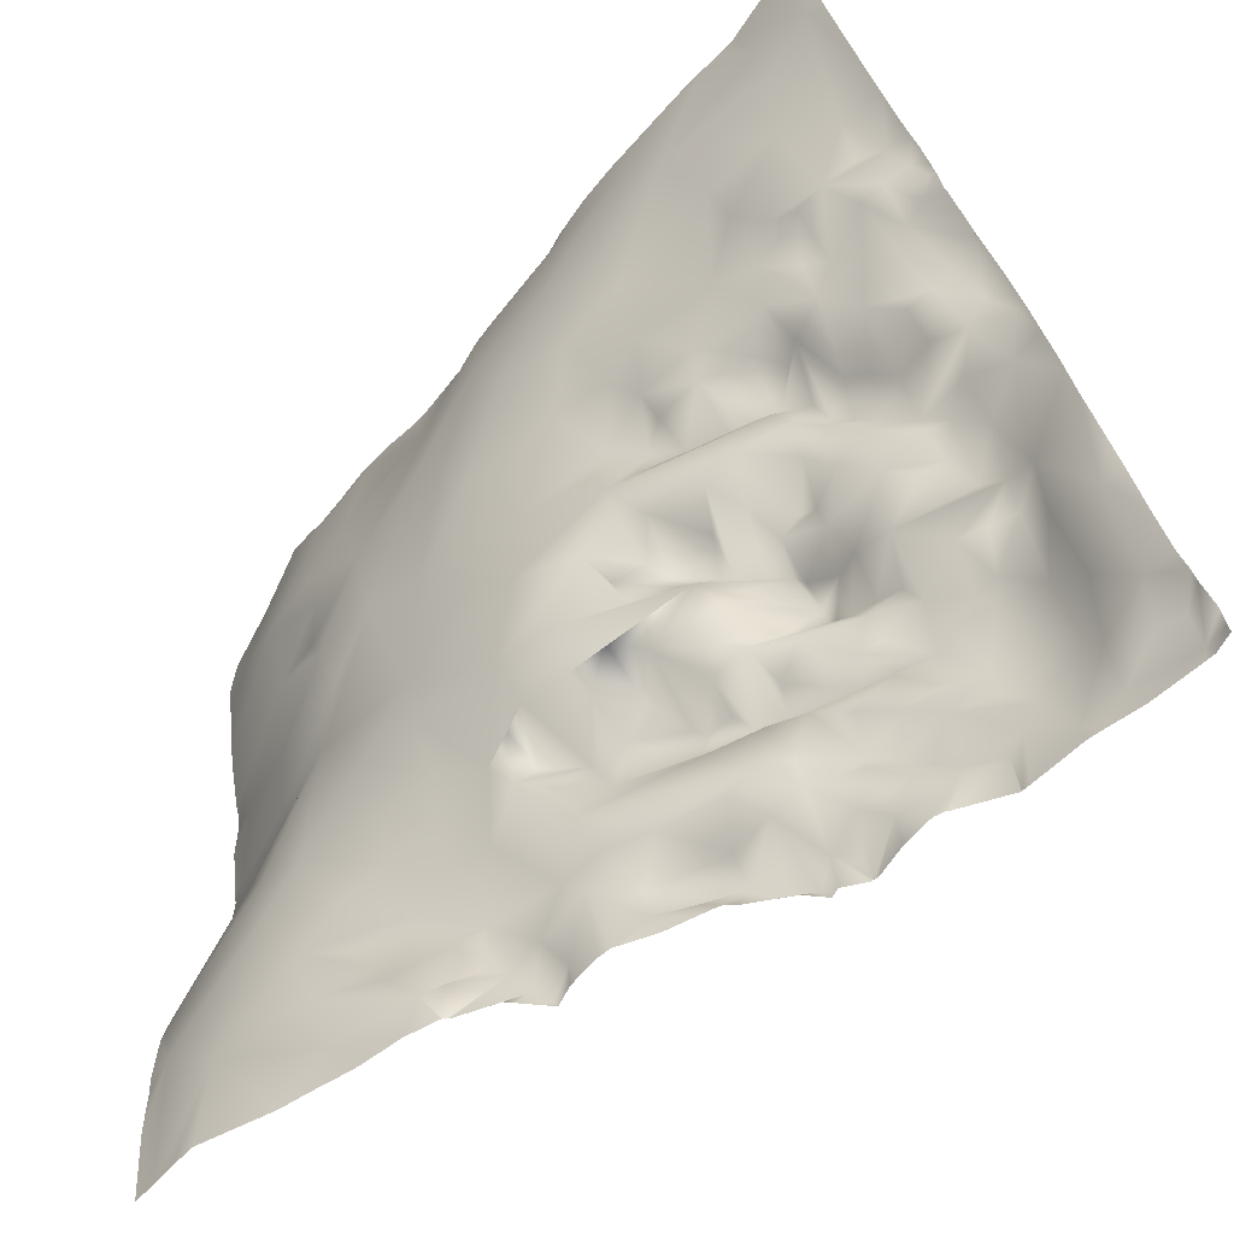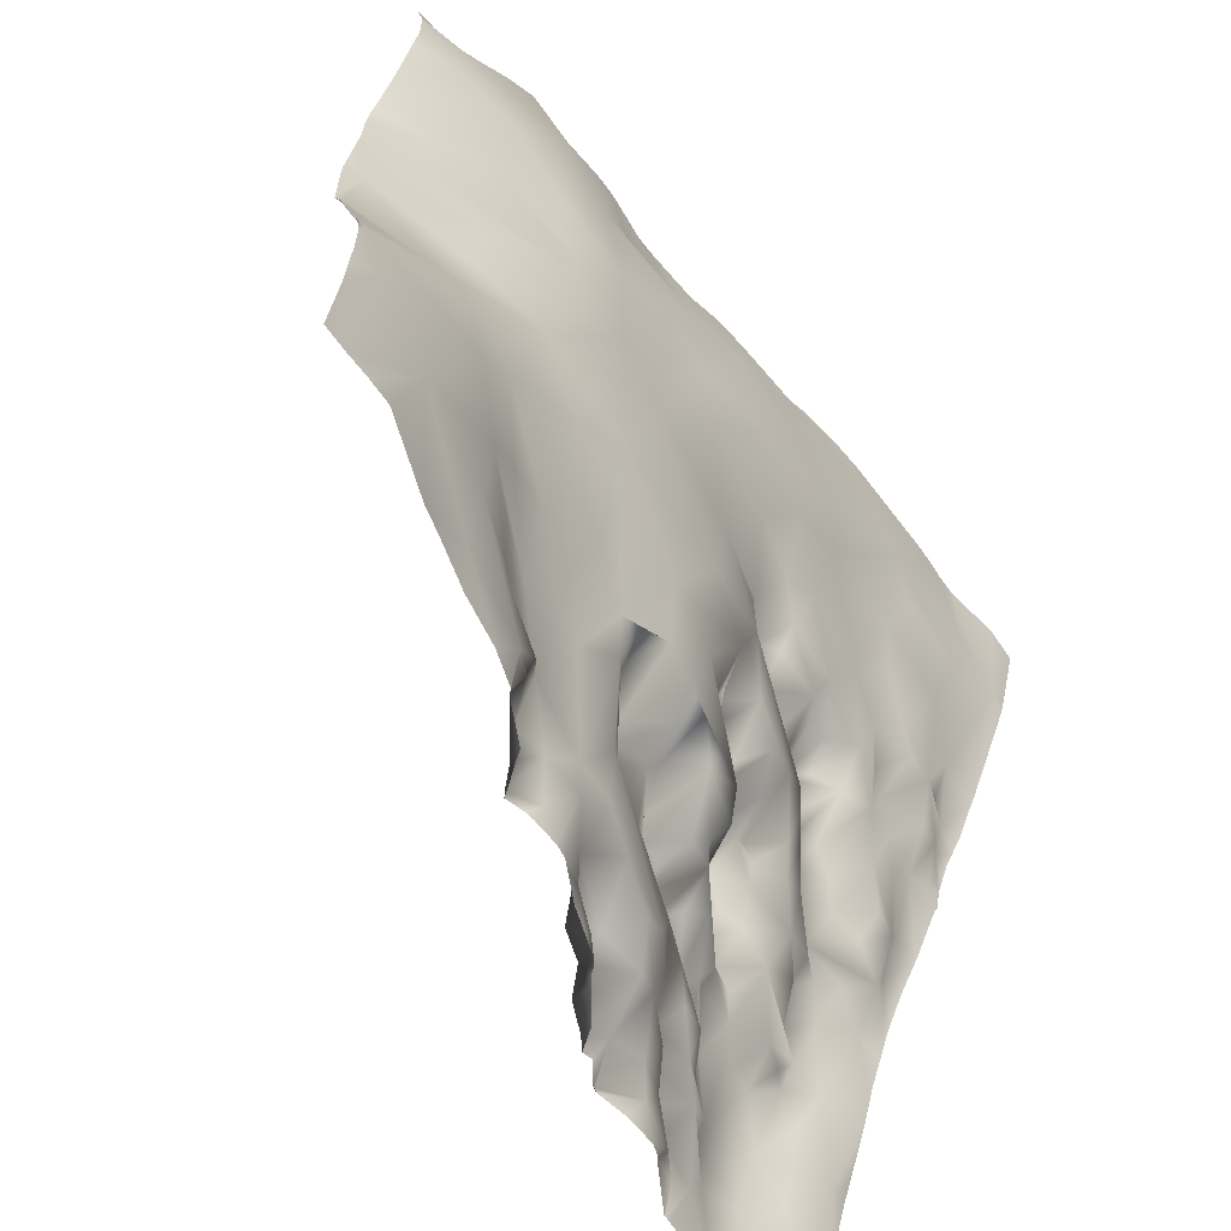
<metadata>
{"format":"obj","ext":"obj","renderer":"f3d","projection":"perspective","resolution":1024,"background":"white","views":[{"elev":-62.3,"azim":48.6,"up":"+Z"},{"elev":-65.6,"azim":-52.7,"up":"+Z"}]}
</metadata>
<code>
o lod_0_546_Cube
v -1334 3.148 117.6
v -1331 2.779 110.8
v -1334 7.309 133.5
v -1329 0.539 175.2
v -1327 0.184 183.3
v -1323 -1.043 171
v -1329 3.437 158.3
v -1330 4.738 152.5
v -1322 1.277 162.9
v -1332 6.945 143.8
v -1312 -0.763 153.2
v -1321 2.18 148.4
v -1328 5.269 136.1
v -1322 3.934 141.4
v -1325 3.878 130.8
v -1322 4.299 137.7
v -1310 0.453 146.5
v -1313 1.898 138.7
v -1305 -0.331 152.4
v -1321 2.787 127
v -1320 2.862 119.8
v -1316 3.146 124.2
v -1308 2.895 130.3
v -1312 5.462 114.8
v -1301 2.133 134.7
v -1306 4.919 121.2
v -1307 6.23 116.4
v -1300 5.556 122.5
v -1302 7.559 117.1
v -1301 3.444 129.7
v -1295 7.556 118.8
v -1291 4.6 128.1
v -1301 9.242 111.6
v -1298 10.19 112
v -1306 9.354 110
v -1300 12.28 104.9
v -1316 4.369 110.4
v -1311 6.587 108.2
v -1306 9.76 107.5
v -1309 8.113 105.2
v -1325 3.371 104.1
v -1315 5.752 104.4
v -1308 8.425 102.5
v -1314 7.682 98.8
v -1305 9.662 98.08
v -1302 10.71 103
v -1302 12.75 100.5
v -1299 14.73 100.1
v -1303 10.65 98.33
v -1298 15.76 97.16
v -1296 14.5 100.3
v -1292 13.75 103.9
v -1293 8.974 115.7
v -1292 7.002 121.1
v -1290 6.574 121.4
v -1292 10.32 117.1
v -1288 13.23 116.8
v -1291 11.15 114
v -1284 6.081 127.4
v -1289 12.69 109.3
v -1285 7.56 121.4
v -1288 13.86 115
v -1284 9.668 118.9
v -1287 14.35 112.9
v -1284 13.35 115.1
v -1282 8.632 123.7
v -1282 13.57 119.4
v -1280 17.16 116.4
v -1273 11.44 126
v -1278 10.82 120.5
v -1279 17.78 114.8
v -1280 17.83 113
v -1279 16.89 110.7
v -1276 18.2 115.1
v -1276 15.03 116.8
v -1275 20.39 113.7
v -1274 14.34 119.2
v -1273 19.06 110.8
v -1272 13.08 122.5
v -1272 15.75 118
v -1270 18.28 120.4
v -1268 20.83 124.7
v -1273 21.28 113.3
v -1272 13.59 124.3
v -1267 21.85 121.3
v -1268 18.47 128.6
v -1264 19.97 125.6
v -1267 19.07 127.1
v -1265 21.97 121.9
v -1263 17.42 129.4
v -1262 19.21 124.9
v -1267 15.87 130.9
v -1271 17.79 129.6
v -1263 16.76 132.2
v -1272 15.54 130.8
v -1268 12.64 133.4
v -1265 16.64 133.5
v -1259 15.55 133.2
v -1262 13.81 135.6
v -1266 10.32 138.9
v -1256 17.56 129.8
v -1259 14.06 138.4
v -1256 16.05 136
v -1261 12.3 139.9
v -1255 17.09 137.7
v -1259 15.3 141.4
v -1257 16.11 139.6
v -1252 18.64 134.7
v -1256 14 143.5
v -1254 14.48 140.8
v -1251 15.95 138.9
v -1253 8.938 148.9
v -1257 9.744 147.6
v -1260 14.16 144.2
v -1262 11.32 142.5
v -1263 13.24 145.6
v -1260 11.59 149.2
v -1258 6.799 152.3
v -1262 8.408 150
v -1264 8.3 150.5
v -1265 4.923 152.6
v -1265 11.15 144.8
v -1266 6.349 149.2
v -1269 8.903 143.2
v -1267 10.56 145.3
v -1271 9.321 146.3
v -1272 6.34 150.2
v -1275 6.917 144.8
v -1272 4.52 153
v -1274 7.676 148.8
v -1278 5.205 142.6
v -1277 5.247 150.6
v -1279 4.53 146.4
v -1275 3.015 157.7
v -1286 2.277 146.1
v -1281 1.532 159
v -1270 2.481 160.4
v -1277 -0.683 165.5
v -1261 4.007 159.5
v -1270 0.01703 168.9
v -1267 1.772 165.2
v -1257 5.513 157
v -1258 1.106 172.2
v -1257 2.516 165.9
v -1253 3.966 159.8
v -1250 1.55 170.6
v -1251 4.876 159.3
v -1254 7.735 155.4
v -1248 4.963 159
v -1251 8.905 153.8
v -1248 10.11 151.7
v -1246 7.479 154.9
v -1250 11.24 144.8
v -1246 11.81 148.6
v -1247 13.09 141.6
v -1247 15.52 138.5
v -1244 13.52 141.6
v -1243 14.2 144.1
v -1244 16.31 136.2
v -1242 16.7 140.1
v -1244 10.99 151.6
v -1239 13.95 145
v -1243 7.773 155.3
v -1241 10.5 151.6
v -1240 10.1 154.7
v -1241 9.075 157.6
v -1240 18.26 136.4
v -1243 19.81 132.7
v -1247 18.38 133.9
v -1247 21.45 129.9
v -1250 19.68 132.3
v -1252 18.51 132.4
v -1252 21.01 129.8
v -1251 22.88 125.5
v -1254 19.4 127.4
v -1258 19.47 123.6
v -1249 23.42 123.6
v -1245 23.08 121.5
v -1263 22.01 120.6
v -1260 22.41 119.7
v -1263 21.35 118.5
v -1259 23.29 117.2
v -1254 22.36 119.2
v -1251 23.41 119.1
v -1249 24.83 120.1
v -1253 25.71 115.8
v -1255 25.68 116.1
v -1250 27.55 112.3
v -1254 26.67 113.6
v -1257 25.22 113.6
v -1246 25.04 117.1
v -1241 25.06 113.8
v -1246 26.17 111.8
v -1246 27.36 107.9
v -1242 28.48 103.7
v -1249 29.95 105.7
v -1248 30.36 103.5
v -1257 28.68 105.3
v -1253 31.01 97.14
v -1257 27.56 108.1
v -1255 29.86 102.7
v -1261 25.91 104.2
v -1257 29.68 100.3
v -1260 25.76 112.7
v -1264 24.34 106.7
v -1264 22.98 116.3
v -1261 25.82 108.6
v -1265 21.78 114.8
v -1269 18.46 117.5
v -1263 24.18 112.4
v -1271 18.94 114.9
v -1267 23.56 112.9
v -1263 23.26 110.5
v -1270 20.41 110.1
v -1267 22.28 108.4
v -1268 24.76 105.7
v -1272 20.46 105.6
v -1275 18.48 105.9
v -1272 21.5 102.9
v -1266 26.21 104.5
v -1268 23.98 102.7
v -1264 27.72 102.4
v -1262 28.42 100.5
v -1266 26.31 100.9
v -1270 24.58 99.46
v -1262 27.88 98.28
v -1259 30.1 99.48
v -1268 26.1 97.23
v -1272 27.96 95.48
v -1273 26.15 98.04
v -1274 25.12 97.96
v -1275 20.55 100.9
v -1276 26.24 96.61
v -1278 18.18 104.2
v -1279 25.2 97.74
v -1283 15.81 103.6
v -1280 21.02 101.6
v -1280 23.16 98.84
v -1288 14.14 104.3
v -1287 17.88 101
v -1291 14.92 102.2
v -1283 22.26 99.5
v -1287 18.35 97.25
v -1283 19.85 96.38
v -1294 16.04 96.56
v -1297 17.25 95.88
v -1248 31.82 98.19
v -1244 30.49 99.85
v -1241 31.68 99.72
v -1242 32.88 96.65
v -1242 7.444 160.6
v -1244 6.327 161.2
v -1244 4.46 167.1
v -1241 -1.567 181.9
v -1247 -0.628 178.5
v -1257 -1.024 177.3
v -1261 -2.53 180.2
v -1248 -1.942 184.1
v -1272 -1.672 173.6
v -1284 -2.275 168.2
v -1266 -3.338 185.3
v -1279 -2.787 177.5
v -1291 -0.443 157.8
v -1294 -1.702 164.4
v -1298 0.517 149.4
v -1288 -2.805 177.1
v -1300 -1.759 167.5
v -1287 3.004 136.6
v -1307 -1.585 164.1
v -1281 4.996 134
v -1315 -0.63 157.1
v -1315 -0.871 166.8
v -1316 -1.805 171.1
v -1310 -2.008 174.6
v -1316 -1.822 183.1
v -1296 -2.195 176.3
v -1321 -1.165 187.8
v -1289 -2.862 183.7
v -1308 -1.339 187.6
v -1305 -1.177 178
v -1299 -0.984 182.4
v -1297 -0.508 187.5
v -1276 -2.875 187.4
v -1270 9.657 136.6
v -1275 7.352 136.1
v -1272 12.61 134.4
v -1277 6.144 138.1
v -1278 10.18 134.5
v -1277 12.24 132.5
v -1274 15.02 132
v -1275 13.25 129.6
v -1280 7.772 130.7
v -1278 9.821 127.1
v -1280 9.706 129.1
v -1239 -3.669 190.6
v -1239 -1.533 182.2
v -1243 -3.901 190.6
v -1249 -3.041 190.6
v -1272 -3.114 190.6
v -1267 -3.344 190.6
v -1250 -3.042 190.6
v -1254 -3.263 190.6
v -1252 -3.1 190.6
v -1256 -3.363 190.6
v -1239 -0.8405 180
v -1239 2.646 171.3
v -1239 4.195 167.4
v -1239 8.049 159.2
v -1239 8.813 158
v -1239 4.835 166
v -1239 6.848 161.3
v -1239 9.789 155.4
v -1239 10.32 154
v -1239 10.84 151.3
v -1239 11.16 151.1
v -1239 13.84 145.2
v -1239 14.15 144.6
v -1239 13.62 145.7
v -1239 16.29 140.6
v -1239 17.7 137.5
v -1239 18.48 135.7
v -1239 19.58 132.4
v -1239 20.77 129
v -1239 21.31 127.1
v -1239 22.3 123.5
v -1239 24.4 117.1
v -1239 25.32 114.3
v -1239 27.2 107.8
v -1239 28.71 103.4
v -1239 30 101.8
v -1239 30.45 100.6
v -1239 32.19 98.46
v -1239 32.41 96.18
v -1239 32.65 95.31
v -1241 33.12 95.31
v -1242 33.05 95.31
v -1247 32.42 95.31
v -1251 31.59 95.31
v -1252 31.28 95.31
v -1259 30.8 95.31
v -1259 30.78 95.31
v -1258 30.87 95.31
v -1264 27.72 95.31
v -1264 27.96 95.31
v -1265 27.35 95.31
v -1268 27.45 95.31
v -1276 -2.574 190.6
v -1278 -2.053 190.6
v -1288 -1.492 190.6
v -1290 -1.293 190.6
v -1294 -0.5614 190.6
v -1300 -0.1868 190.6
v -1302 -0.1679 190.6
v -1306 -0.6392 190.6
v -1310 -0.8072 190.6
v -1315 -0.4566 190.6
v -1323 0.2211 190.6
v -1319 -0.4122 190.6
v -1327 1.6 190.6
v -1318 -0.3097 190.6
v -1330 2.575 190.6
v -1331 2.893 190.6
v -1334 2.137 184.3
v -1334 2.061 183.9
v -1334 3.197 190.6
v -1334 2.053 183.7
v -1334 1.921 177.6
v -1334 3.386 169
v -1334 3.709 167.2
v -1334 2.448 174.9
v -1334 4.228 164.5
v -1334 5.575 158.6
v -1334 5.993 157.3
v -1334 6.332 154.8
v -1334 6.444 150.5
v -1334 7.371 145
v -1334 7.719 143
v -1334 7.22 132.8
v -1334 6.657 131.1
v -1334 4.296 121.6
v -1334 7.528 134.1
v -1334 7.544 133.6
v -1334 3.716 119.8
v -1334 3.182 116.6
v -1334 3.086 111.3
v -1272 28.01 95.31
v -1272 27.85 95.31
v -1274 26.37 95.31
v -1272 27.85 95.31
v -1275 26.61 95.31
v -1277 24.61 95.31
v -1290 16.94 95.31
v -1289 17.45 95.31
v -1281 21.64 95.31
v -1280 22.32 95.31
v -1281 21.23 95.31
v -1282 20.65 95.31
v -1284 19.85 95.31
v -1286 18.89 95.31
v -1291 16.75 95.31
v -1304 11.57 95.31
v -1303 11.86 95.31
v -1304 11.39 95.31
v -1294 16.82 95.31
v -1295 16.92 95.31
v -1297 17.46 95.31
v -1299 14.71 95.31
v -1299 13.91 95.31
v -1332 4.278 95.31
v -1329 4.253 95.31
v -1317 7.885 95.31
v -1319 7.167 95.31
v -1327 4.335 95.31
v -1304 11.32 95.31
v -1307 10.2 95.31
v -1312 9.268 95.31
v -1334 3.263 108.6
v -1334 4.212 95.31
v -1334 3.38 103.8
f 366 5 4
f 4 5 6
f 374 7 8
f 7 6 9
f 7 9 8
f 381 10 3
f 8 9 11
f 10 8 12
f 8 11 12
f 3 10 13
f 10 12 14
f 15 3 13
f 13 10 16
f 13 16 15
f 10 14 16
f 380 15 1
f 14 12 17
f 12 11 17
f 16 14 18
f 18 14 17
f 15 16 18
f 11 19 17
f 18 17 19
f 1 15 20
f 15 18 20
f 1 20 21
f 2 1 21
f 20 18 22
f 21 20 22
f 22 18 23
f 21 22 24
f 23 18 25
f 18 19 25
f 22 23 26
f 24 22 27
f 27 22 26
f 26 23 28
f 27 26 29
f 29 26 28
f 23 30 28
f 23 25 30
f 28 30 31
f 29 28 31
f 30 25 32
f 30 32 31
f 27 29 33
f 29 31 34
f 33 29 34
f 35 27 33
f 24 27 35
f 36 33 34
f 35 33 36
f 37 24 35
f 37 21 24
f 38 37 35
f 38 35 39
f 39 35 36
f 40 37 38
f 40 38 39
f 21 37 41
f 2 21 41
f 42 37 40
f 42 41 37
f 40 39 43
f 42 40 43
f 43 39 36
f 41 42 44
f 45 42 43
f 44 42 45
f 43 36 46
f 45 43 46
f 47 46 36
f 45 46 47
f 47 36 48
f 45 47 49
f 49 47 48
f 45 403 414
f 44 412 41
f 50 48 51
f 48 36 51
f 51 36 52
f 36 34 52
f 34 53 52
f 34 31 53
f 31 54 53
f 31 55 54
f 31 32 55
f 53 54 56
f 56 54 55
f 53 56 57
f 56 55 57
f 58 53 57
f 55 32 59
f 53 58 60
f 52 53 60
f 57 55 61
f 55 59 61
f 58 57 62
f 57 61 63
f 62 57 63
f 58 62 64
f 60 58 64
f 65 62 63
f 64 62 65
f 61 66 63
f 65 63 67
f 63 66 67
f 65 67 68
f 61 69 66
f 61 59 69
f 70 67 66
f 67 70 68
f 70 66 69
f 65 68 71
f 68 70 71
f 64 65 72
f 72 65 71
f 64 72 73
f 60 64 73
f 72 71 74
f 74 71 75
f 71 70 75
f 72 74 76
f 74 75 76
f 73 72 76
f 75 70 77
f 73 76 78
f 70 79 77
f 70 69 79
f 75 77 80
f 76 75 80
f 77 79 81
f 77 81 80
f 81 79 82
f 76 80 83
f 78 76 83
f 79 84 82
f 79 69 84
f 81 82 85
f 80 81 85
f 84 86 82
f 84 69 86
f 85 82 87
f 82 86 88
f 82 88 87
f 85 87 89
f 80 85 89
f 88 90 87
f 89 87 91
f 87 90 91
f 86 92 88
f 88 92 90
f 86 93 92
f 86 69 93
f 92 94 90
f 69 95 93
f 93 96 92
f 95 96 93
f 92 97 94
f 92 96 97
f 90 94 98
f 94 97 99
f 94 99 98
f 96 100 97
f 97 100 99
f 90 98 101
f 90 101 91
f 99 102 98
f 98 103 101
f 98 102 103
f 99 104 102
f 100 104 99
f 102 105 103
f 104 106 102
f 102 107 105
f 102 106 107
f 103 105 108
f 107 106 109
f 105 107 110
f 107 109 110
f 105 110 111
f 108 105 111
f 109 112 110
f 106 113 109
f 109 113 112
f 104 114 106
f 114 113 106
f 115 114 104
f 100 115 104
f 114 116 113
f 115 116 114
f 116 117 113
f 117 118 113
f 113 118 112
f 116 119 117
f 117 119 118
f 116 120 119
f 121 118 119
f 120 121 119
f 122 120 116
f 115 122 116
f 123 121 120
f 122 123 120
f 124 122 115
f 125 123 122
f 124 125 122
f 126 123 125
f 124 126 125
f 126 127 123
f 128 126 124
f 127 129 123
f 123 129 121
f 130 127 126
f 128 130 126
f 130 129 127
f 131 128 124
f 131 124 115
f 131 130 128
f 100 131 115
f 130 132 129
f 131 133 130
f 133 132 130
f 129 132 134
f 133 135 132
f 135 133 131
f 132 136 134
f 135 136 132
f 134 137 129
f 129 137 121
f 136 138 134
f 138 137 134
f 121 137 139
f 121 139 118
f 137 138 140
f 137 141 139
f 137 140 141
f 118 139 142
f 118 142 112
f 139 141 143
f 141 140 143
f 139 144 142
f 139 143 144
f 142 144 145
f 143 146 144
f 145 144 146
f 142 145 147
f 148 142 147
f 112 142 148
f 147 145 149
f 145 146 149
f 148 147 150
f 112 148 150
f 150 147 149
f 112 150 151
f 150 149 152
f 151 150 152
f 153 112 151
f 110 112 153
f 111 110 153
f 151 152 154
f 153 151 154
f 111 153 155
f 111 155 156
f 155 153 157
f 156 155 157
f 153 154 157
f 108 111 156
f 157 154 158
f 159 156 157
f 108 156 159
f 157 158 160
f 159 157 160
f 158 154 161
f 154 152 161
f 160 158 162
f 158 161 162
f 161 152 163
f 152 149 163
f 161 163 164
f 164 315 161
f 161 318 162
f 164 163 165
f 164 313 314
f 163 166 165
f 162 318 316
f 166 312 165
f 165 312 313
f 162 316 317
f 160 317 319
f 160 320 167
f 159 160 167
f 167 320 321
f 168 159 167
f 169 159 168
f 169 108 159
f 170 169 168
f 171 108 169
f 170 171 169
f 172 108 171
f 172 103 108
f 101 103 172
f 172 171 173
f 101 172 173
f 173 171 174
f 174 171 170
f 101 173 175
f 175 173 174
f 176 101 175
f 176 175 174
f 91 101 176
f 174 170 177
f 176 174 177
f 178 170 168
f 177 170 178
f 168 324 178
f 179 91 176
f 89 91 179
f 179 176 180
f 181 89 179
f 181 179 180
f 80 89 181
f 180 176 182
f 182 181 180
f 183 176 177
f 182 176 183
f 183 177 184
f 184 177 185
f 185 177 178
f 186 183 184
f 186 184 185
f 187 183 186
f 182 183 187
f 188 186 185
f 189 187 186
f 189 186 188
f 190 182 187
f 190 187 189
f 191 185 178
f 188 185 191
f 191 178 192
f 178 325 192
f 188 191 193
f 193 191 192
f 194 188 193
f 195 193 192
f 194 193 195
f 196 188 194
f 189 188 196
f 197 194 195
f 197 196 194
f 198 189 196
f 199 196 197
f 198 200 189
f 200 190 189
f 201 198 196
f 201 196 199
f 202 198 201
f 202 200 198
f 203 201 199
f 203 202 201
f 204 190 200
f 204 182 190
f 202 205 200
f 206 182 204
f 206 181 182
f 207 204 200
f 205 207 200
f 208 181 206
f 208 206 204
f 208 209 181
f 209 80 181
f 210 208 204
f 211 80 209
f 83 80 211
f 212 209 208
f 211 209 212
f 212 208 210
f 83 211 212
f 213 210 204
f 213 212 210
f 213 204 207
f 205 213 207
f 214 83 212
f 214 212 213
f 78 83 214
f 205 215 213
f 215 214 213
f 216 215 205
f 216 214 215
f 217 78 214
f 217 214 216
f 218 78 217
f 73 78 218
f 60 73 218
f 219 217 216
f 219 218 217
f 220 216 205
f 220 205 202
f 221 216 220
f 219 216 221
f 222 220 202
f 221 220 222
f 222 202 223
f 223 202 203
f 224 221 222
f 224 222 223
f 225 221 224
f 225 219 221
f 224 223 226
f 223 203 227
f 226 223 227
f 228 224 226
f 228 225 224
f 229 225 228
f 229 230 225
f 231 225 230
f 231 230 229
f 231 219 225
f 232 219 231
f 233 232 231
f 232 234 219
f 234 218 219
f 235 232 233
f 234 236 218
f 236 60 218
f 237 234 232
f 237 236 234
f 238 232 235
f 238 237 232
f 239 60 236
f 52 60 239
f 240 236 237
f 240 239 236
f 241 52 239
f 241 239 240
f 51 52 241
f 240 237 242
f 238 242 237
f 243 240 242
f 241 240 243
f 244 242 238
f 243 242 244
f 238 397 244
f 241 400 245
f 245 51 241
f 246 51 245
f 50 51 246
f 245 400 404
f 247 338 199
f 199 197 247
f 247 197 195
f 247 195 248
f 248 195 249
f 247 248 250
f 250 248 249
f 195 330 249
f 249 331 250
f 195 328 329
f 250 331 332
f 250 332 333
f 192 326 327
f 192 325 326
f 166 308 309
f 251 308 166
f 163 251 166
f 163 149 251
f 251 310 311
f 149 252 251
f 252 253 251
f 149 253 252
f 253 310 251
f 149 146 253
f 253 306 307
f 254 296 305
f 146 255 253
f 253 255 254
f 146 256 255
f 143 256 146
f 143 257 256
f 256 257 255
f 140 257 143
f 255 258 254
f 255 257 258
f 259 257 140
f 138 259 140
f 302 258 257
f 260 259 138
f 136 260 138
f 259 261 257
f 304 257 261
f 260 262 259
f 262 261 259
f 263 260 136
f 135 263 136
f 263 264 260
f 263 135 265
f 265 264 263
f 264 266 260
f 260 266 262
f 265 267 264
f 267 266 264
f 265 135 268
f 268 135 131
f 265 268 25
f 25 19 265
f 19 267 265
f 25 268 32
f 19 269 267
f 32 268 270
f 268 131 270
f 11 269 19
f 32 270 59
f 271 269 11
f 11 9 271
f 9 272 271
f 271 272 269
f 9 6 272
f 272 273 269
f 272 6 273
f 273 274 269
f 6 275 273
f 273 275 274
f 6 5 275
f 269 274 276
f 269 276 267
f 267 276 266
f 5 277 275
f 276 278 266
f 262 266 278
f 5 359 277
f 277 357 358
f 277 360 275
f 275 279 274
f 280 274 279
f 274 280 276
f 280 279 281
f 280 281 276
f 279 355 354
f 279 353 281
f 281 282 276
f 353 282 281
f 276 282 278
f 282 352 351
f 351 278 282
f 278 348 283
f 262 278 283
f 283 261 262
f 283 347 299
f 299 261 283
f 261 300 304
f 258 303 301
f 258 298 254
f 254 295 296
f 284 100 96
f 95 284 96
f 285 100 284
f 285 131 100
f 95 286 284
f 285 284 286
f 287 131 285
f 270 131 287
f 288 287 285
f 270 287 288
f 289 285 286
f 289 288 285
f 290 286 95
f 289 286 290
f 95 291 290
f 291 289 290
f 291 95 69
f 292 288 289
f 292 289 291
f 292 270 288
f 293 291 69
f 59 293 69
f 294 292 291
f 293 294 291
f 270 292 294
f 59 294 293
f 59 270 294
f 345 346 228
f 399 393 243
f 389 231 229
f 337 250 336
f 406 407 246
f 356 275 360
f 342 203 199
f 341 227 203
f 404 405 245
f 322 168 167
f 375 10 376
f 416 411 44
f 391 395 233
f 409 419 2
f 373 372 7
f 402 48 50
f 382 381 3
f 340 344 227
f 359 357 277
f 386 387 229
f 335 336 250
f 372 371 7
f 409 41 410
f 390 391 233
f 415 44 45
f 405 246 245
f 368 370 4
f 345 226 343
f 350 349 278
f 392 243 393
f 327 328 192
f 388 233 231
f 375 374 8
f 407 50 246
f 386 228 346
f 338 339 199
f 371 6 7
f 413 410 41
f 419 417 2
f 379 3 15
f 414 415 45
f 348 347 283
f 305 306 254
f 401 49 48
f 377 376 10
f 367 366 4
f 362 361 5
f 384 2 385
f 398 243 244
f 298 297 254
f 394 238 235
f 397 398 244
f 408 402 50
f 412 413 41
f 363 365 362
f 384 383 1
f 383 380 1
f 368 6 369
f 321 322 167
f 333 335 250
f 395 235 233
f 378 382 3
f 370 367 4
f 339 342 199
f 417 385 2
f 356 355 279
f 344 226 227
f 387 389 229
f 366 364 5
f 374 373 7
f 381 377 10
f 380 379 15
f 45 49 403
f 44 411 412
f 164 314 315
f 161 315 318
f 164 165 313
f 166 309 312
f 160 162 317
f 160 319 320
f 168 323 324
f 178 324 325
f 238 396 397
f 241 392 400
f 247 337 338
f 195 329 330
f 249 330 331
f 195 192 328
f 251 311 308
f 253 307 310
f 253 254 306
f 302 303 258
f 304 302 257
f 5 361 359
f 277 358 360
f 279 354 353
f 353 352 282
f 351 350 278
f 278 349 348
f 299 300 261
f 258 301 298
f 254 297 295
f 389 388 231
f 337 247 250
f 356 279 275
f 342 341 203
f 341 340 227
f 322 323 168
f 375 8 10
f 409 418 419
f 402 401 48
f 409 2 41
f 415 416 44
f 405 406 246
f 345 228 226
f 392 241 243
f 388 390 233
f 407 408 50
f 386 229 228
f 371 369 6
f 379 378 3
f 401 403 49
f 5 364 363
f 363 362 5
f 384 1 2
f 398 399 243
f 394 396 238
f 368 4 6
f 333 334 335
f 395 394 235
f 344 343 226

</code>
